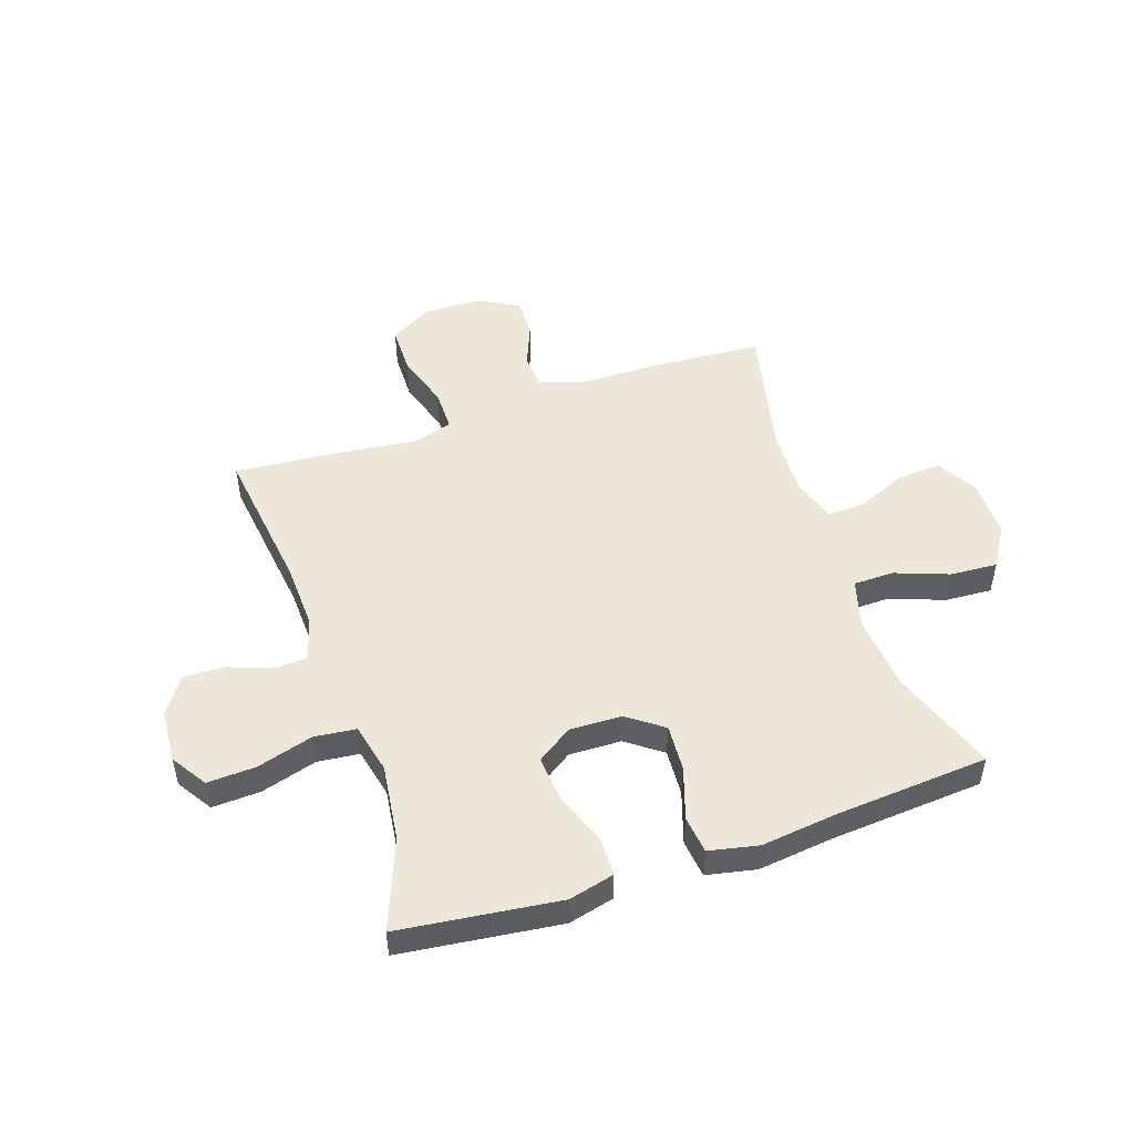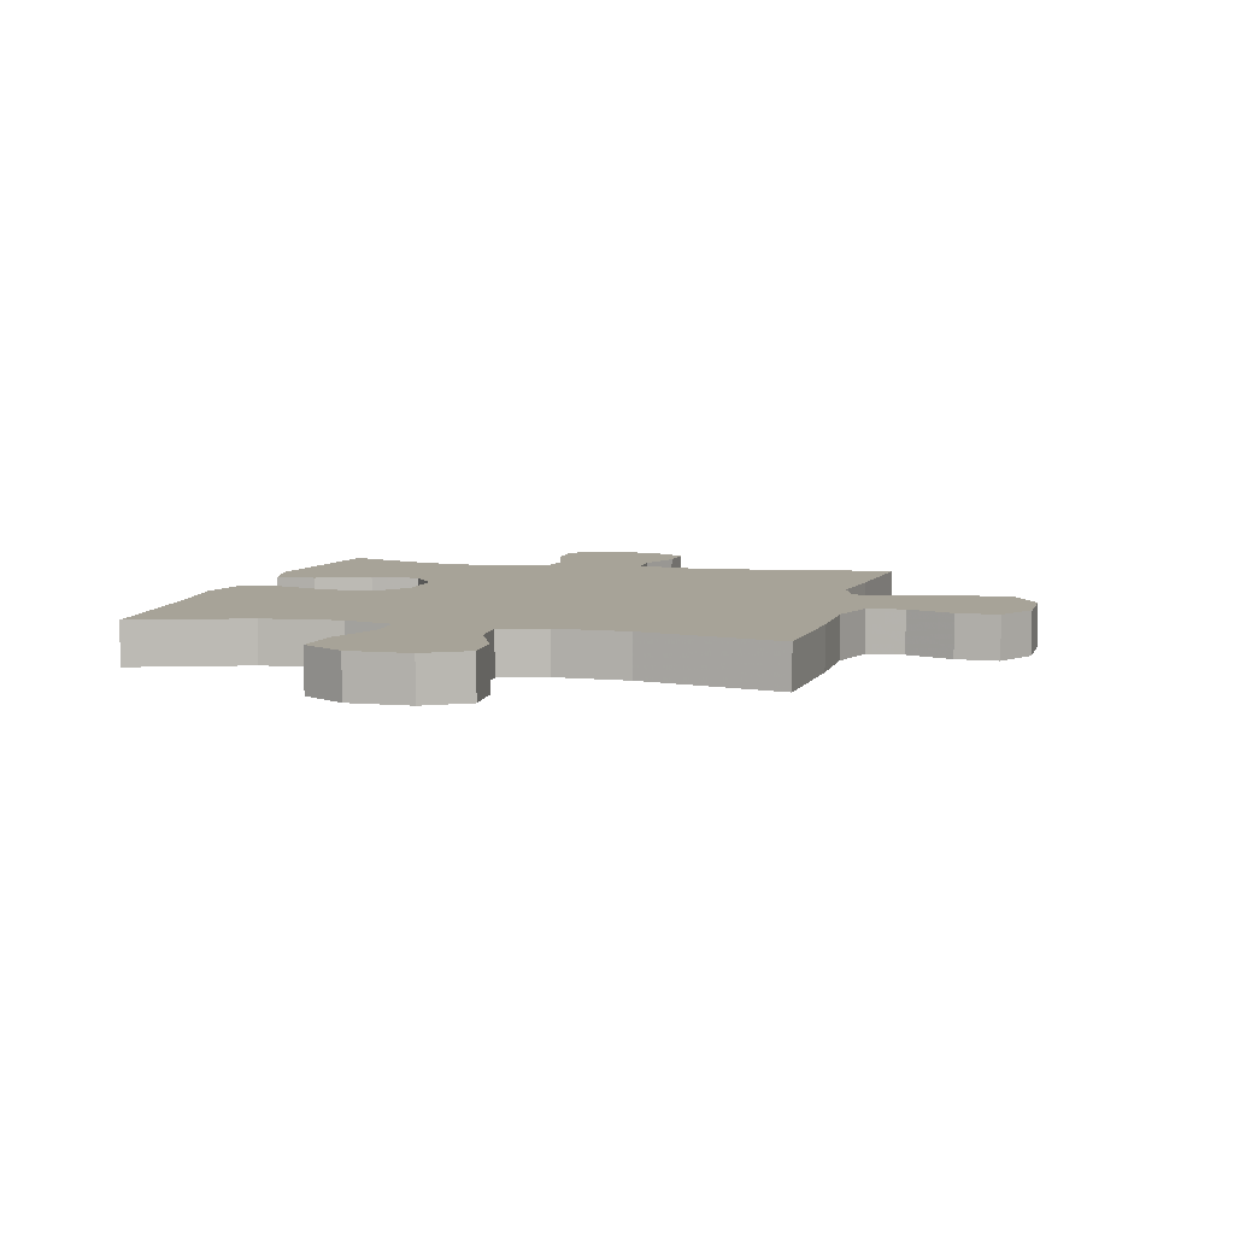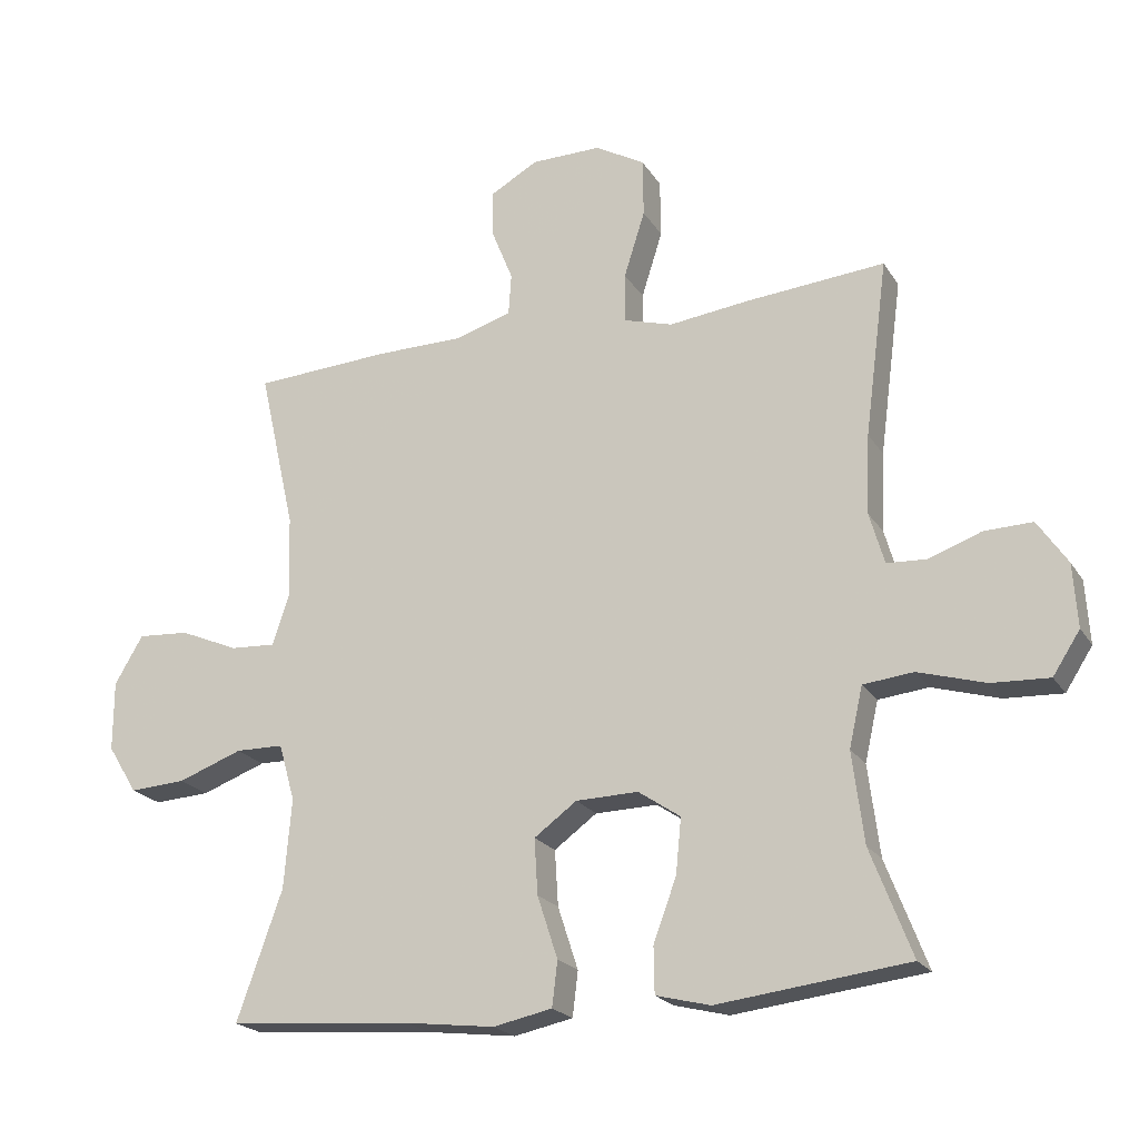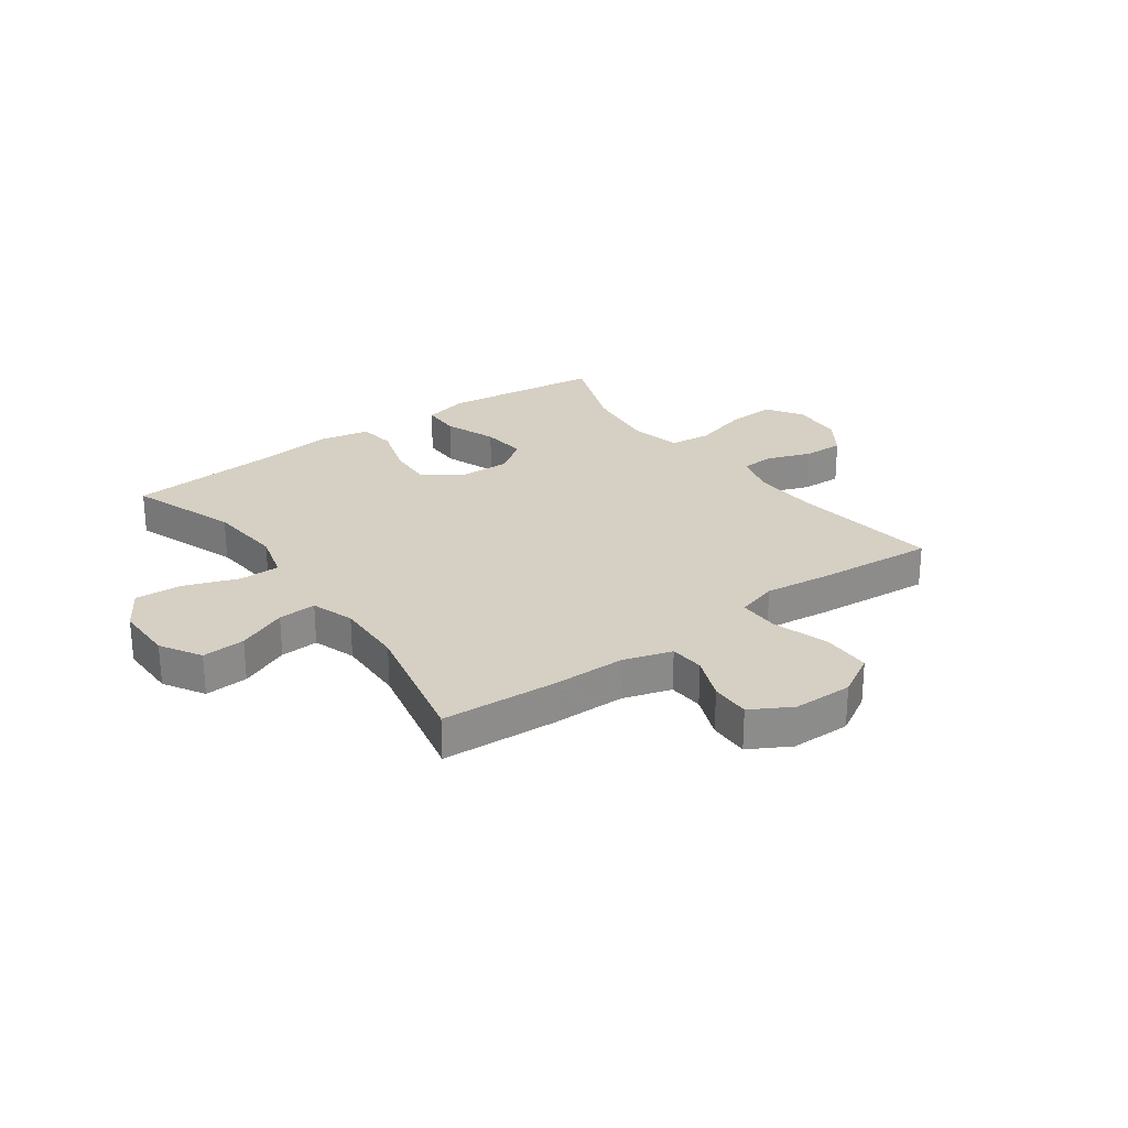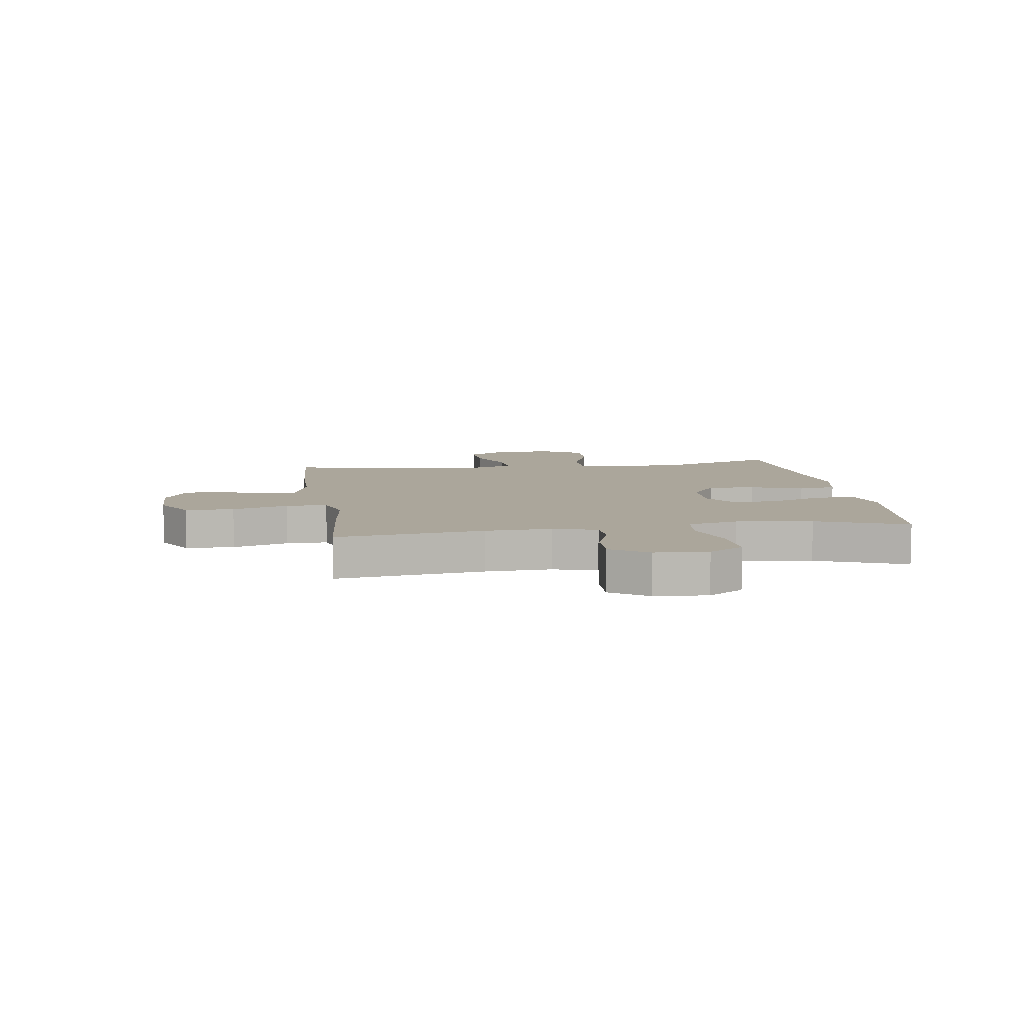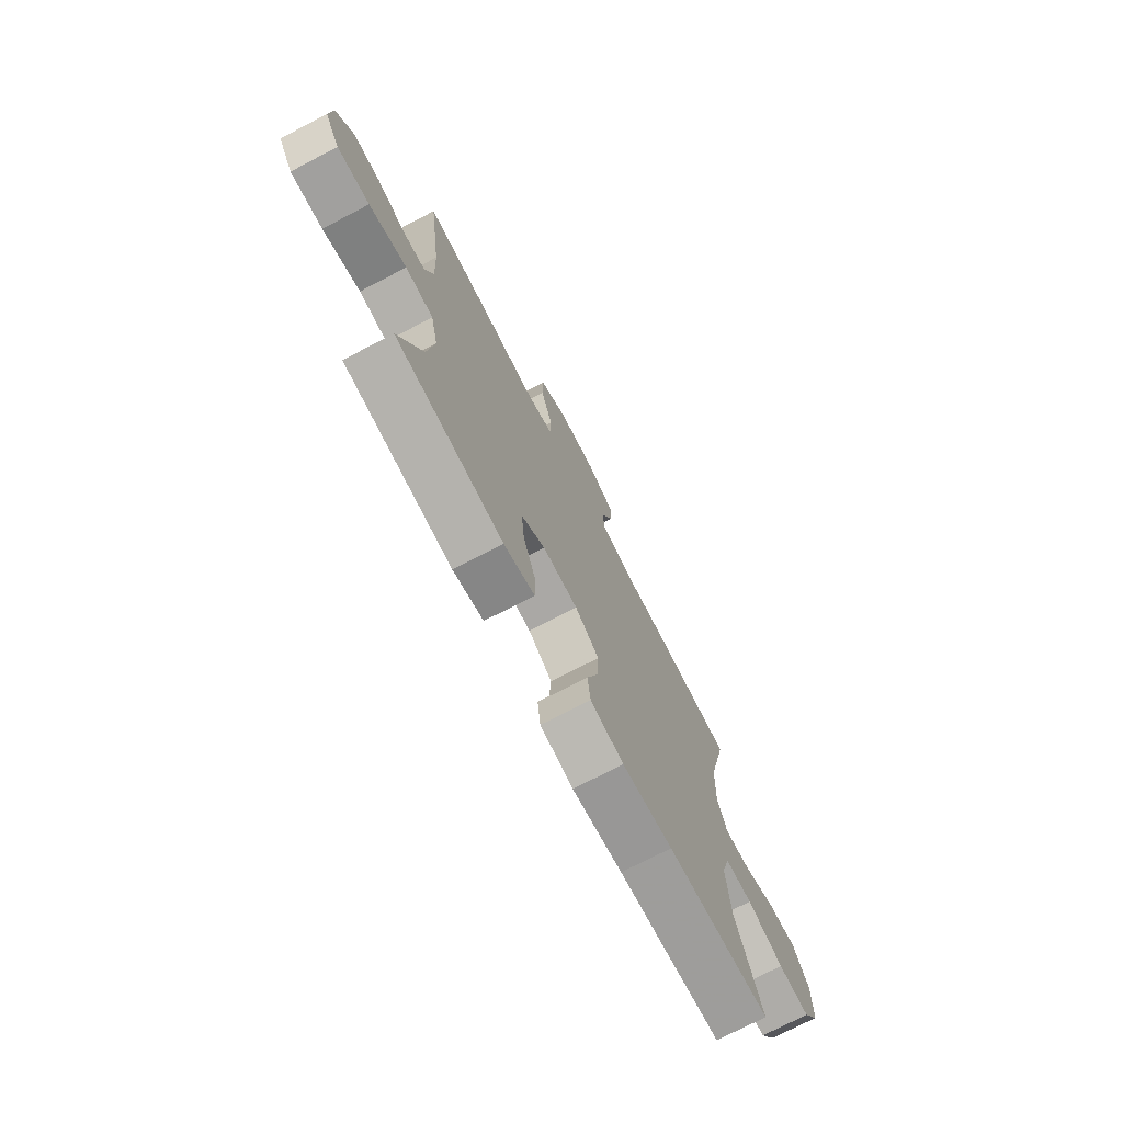
<metadata>
{"format":"obj","ext":"obj","renderer":"f3d","projection":"perspective","resolution":1024,"background":"white","views":[{"elev":49.9,"azim":161.4,"up":"+Y"},{"elev":6.8,"azim":-75.7,"up":"+Y"},{"elev":-21.1,"azim":23.5,"up":"+Z"},{"elev":26.3,"azim":-36.0,"up":"+Y"},{"elev":8.0,"azim":81.6,"up":"+Y"},{"elev":-74.1,"azim":117.4,"up":"+Z"}]}
</metadata>
<code>
v -0.5 0.07 0.5
v -0.298 0.07 0.512
v -0.169 0.07 0.513
v -0.084 0.07 0.539
v -0.08 0.07 0.6
v -0.111 0.07 0.677
v -0.113 0.07 0.747
v -0.042 0.07 0.787
v 0.062 0.07 0.788
v 0.135 0.07 0.746
v 0.136 0.07 0.66
v 0.105 0.07 0.562
v 0.105 0.07 0.489
v 0.177 0.07 0.468
v 0.292 0.07 0.482
v 0.5 0.07 0.5
v 0.466 0.07 0.241
v 0.461 0.07 0.124
v 0.483 0.07 0.048
v 0.542 0.07 0.045
v 0.619 0.07 0.073
v 0.69 0.07 0.075
v 0.734 0.07 0.01
v 0.74 0.07 -0.083
v 0.7 0.07 -0.145
v 0.615 0.07 -0.141
v 0.516 0.07 -0.112
v 0.442 0.07 -0.12
v 0.422 0.07 -0.208
v 0.439 0.07 -0.342
v 0.5 0.07 -0.5
v 0.343 0.07 -0.519
v 0.219 0.07 -0.534
v 0.139 0.07 -0.514
v 0.138 0.07 -0.446
v 0.172 0.07 -0.354
v 0.18 0.07 -0.273
v 0.118 0.07 -0.231
v 0.026 0.07 -0.233
v -0.037 0.07 -0.279
v -0.032 0.07 -0.361
v -0.002 0.07 -0.453
v -0.01 0.07 -0.519
v -0.097 0.07 -0.537
v -0.229 0.07 -0.521
v -0.5 0.07 -0.5
v -0.433 0.07 -0.311
v -0.422 0.07 -0.179
v -0.446 0.07 -0.095
v -0.517 0.07 -0.094
v -0.612 0.07 -0.129
v -0.695 0.07 -0.134
v -0.739 0.07 -0.063
v -0.739 0.07 0.04
v -0.697 0.07 0.111
v -0.621 0.07 0.106
v -0.534 0.07 0.069
v -0.467 0.07 0.065
v -0.442 0.07 0.14
v -0.446 0.07 0.262
v -0.5 0 0.5
v -0.298 0 0.512
v -0.169 0 0.513
v -0.084 0 0.539
v -0.08 0 0.6
v -0.111 0 0.677
v -0.113 0 0.747
v -0.042 0 0.787
v 0.062 0 0.788
v 0.135 0 0.746
v 0.136 0 0.66
v 0.105 0 0.562
v 0.105 0 0.489
v 0.177 0 0.468
v 0.292 0 0.482
v 0.5 0 0.5
v 0.466 0 0.241
v 0.461 0 0.124
v 0.483 0 0.048
v 0.542 0 0.045
v 0.619 0 0.073
v 0.69 0 0.075
v 0.734 0 0.01
v 0.74 0 -0.083
v 0.7 0 -0.145
v 0.615 0 -0.141
v 0.516 0 -0.112
v 0.442 0 -0.12
v 0.422 0 -0.208
v 0.439 0 -0.342
v 0.5 0 -0.5
v 0.343 0 -0.519
v 0.219 0 -0.534
v 0.139 0 -0.514
v 0.138 0 -0.446
v 0.172 0 -0.354
v 0.18 0 -0.273
v 0.118 0 -0.231
v 0.026 0 -0.233
v -0.037 0 -0.279
v -0.032 0 -0.361
v -0.002 0 -0.453
v -0.01 0 -0.519
v -0.097 0 -0.537
v -0.229 0 -0.521
v -0.5 0 -0.5
v -0.433 0 -0.311
v -0.422 0 -0.179
v -0.446 0 -0.095
v -0.517 0 -0.094
v -0.612 0 -0.129
v -0.695 0 -0.134
v -0.739 0 -0.063
v -0.739 0 0.04
v -0.697 0 0.111
v -0.621 0 0.106
v -0.534 0 0.069
v -0.467 0 0.065
v -0.442 0 0.14
v -0.446 0 0.262
f 54 55 56 57
f 54 57 58
f 53 54 58
f 50 51 52 53
f 49 50 53 58
f 48 49 58 59
f 45 46 47
f 45 47 48
f 41 42 43 44
f 40 41 44 45
f 33 34 35 36
f 33 36 37
f 30 31 32 33
f 29 30 33 37
f 28 29 37 38
f 24 25 26 27
f 24 27 28
f 23 24 28
f 20 21 22 23
f 19 20 23 28
f 18 19 28 38
f 14 15 16 17
f 13 14 17 18
f 9 10 11 12
f 9 12 13
f 8 9 13
f 5 6 7 8
f 4 5 8 13
f 3 4 13 18
f 60 1 2 3
f 40 45 48 59
f 39 40 59 60
f 38 39 60
f 3 18 38 60
f 117 116 115 114
f 118 117 114
f 118 114 113
f 113 112 111 110
f 118 113 110 109
f 119 118 109 108
f 107 106 105
f 108 107 105
f 104 103 102 101
f 105 104 101 100
f 96 95 94 93
f 97 96 93
f 93 92 91 90
f 97 93 90 89
f 98 97 89 88
f 87 86 85 84
f 88 87 84
f 88 84 83
f 83 82 81 80
f 88 83 80 79
f 98 88 79 78
f 77 76 75 74
f 78 77 74 73
f 72 71 70 69
f 73 72 69
f 73 69 68
f 68 67 66 65
f 73 68 65 64
f 78 73 64 63
f 63 62 61 120
f 119 108 105 100
f 120 119 100 99
f 120 99 98
f 120 98 78 63
f 1 61 62 2
f 2 62 63 3
f 3 63 64 4
f 4 64 65 5
f 5 65 66 6
f 6 66 67 7
f 7 67 68 8
f 8 68 69 9
f 9 69 70 10
f 10 70 71 11
f 11 71 72 12
f 12 72 73 13
f 13 73 74 14
f 14 74 75 15
f 15 75 76 16
f 16 76 77 17
f 17 77 78 18
f 18 78 79 19
f 19 79 80 20
f 20 80 81 21
f 21 81 82 22
f 22 82 83 23
f 23 83 84 24
f 24 84 85 25
f 25 85 86 26
f 26 86 87 27
f 27 87 88 28
f 28 88 89 29
f 29 89 90 30
f 30 90 91 31
f 31 91 92 32
f 32 92 93 33
f 33 93 94 34
f 34 94 95 35
f 35 95 96 36
f 36 96 97 37
f 37 97 98 38
f 38 98 99 39
f 39 99 100 40
f 40 100 101 41
f 41 101 102 42
f 42 102 103 43
f 43 103 104 44
f 44 104 105 45
f 45 105 106 46
f 46 106 107 47
f 47 107 108 48
f 48 108 109 49
f 49 109 110 50
f 50 110 111 51
f 51 111 112 52
f 52 112 113 53
f 53 113 114 54
f 54 114 115 55
f 55 115 116 56
f 56 116 117 57
f 57 117 118 58
f 58 118 119 59
f 59 119 120 60
f 60 120 61 1

</code>
